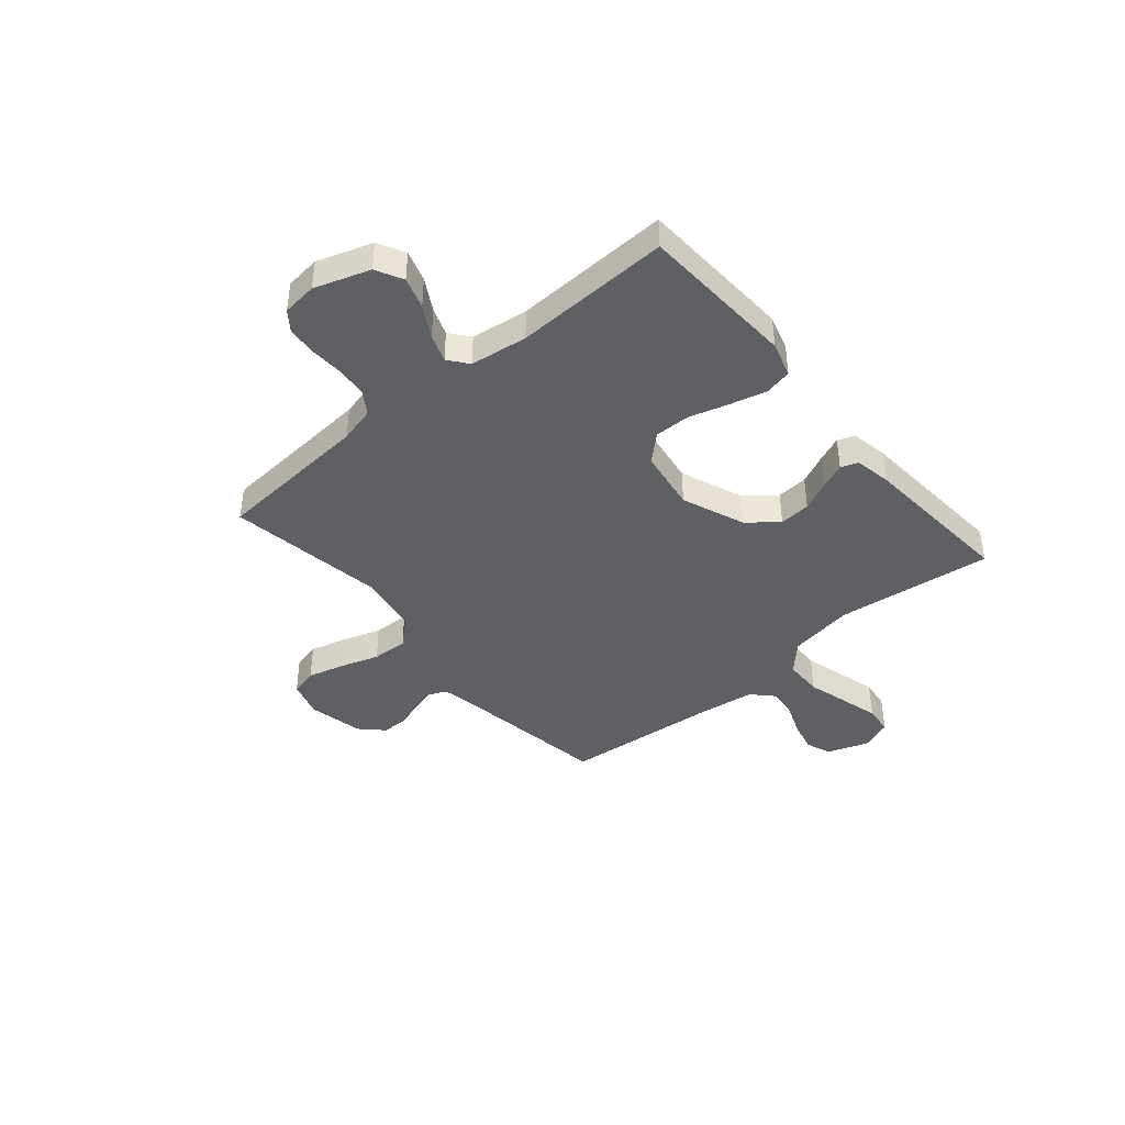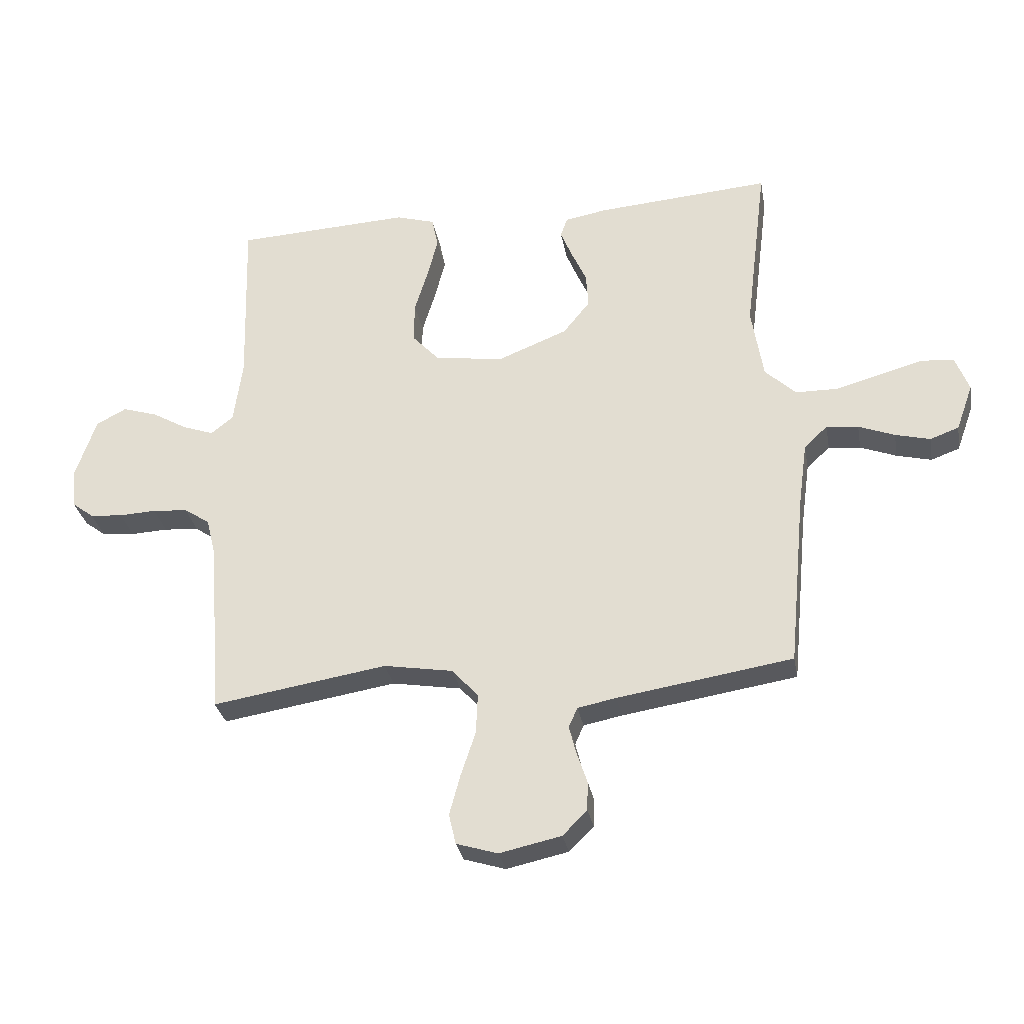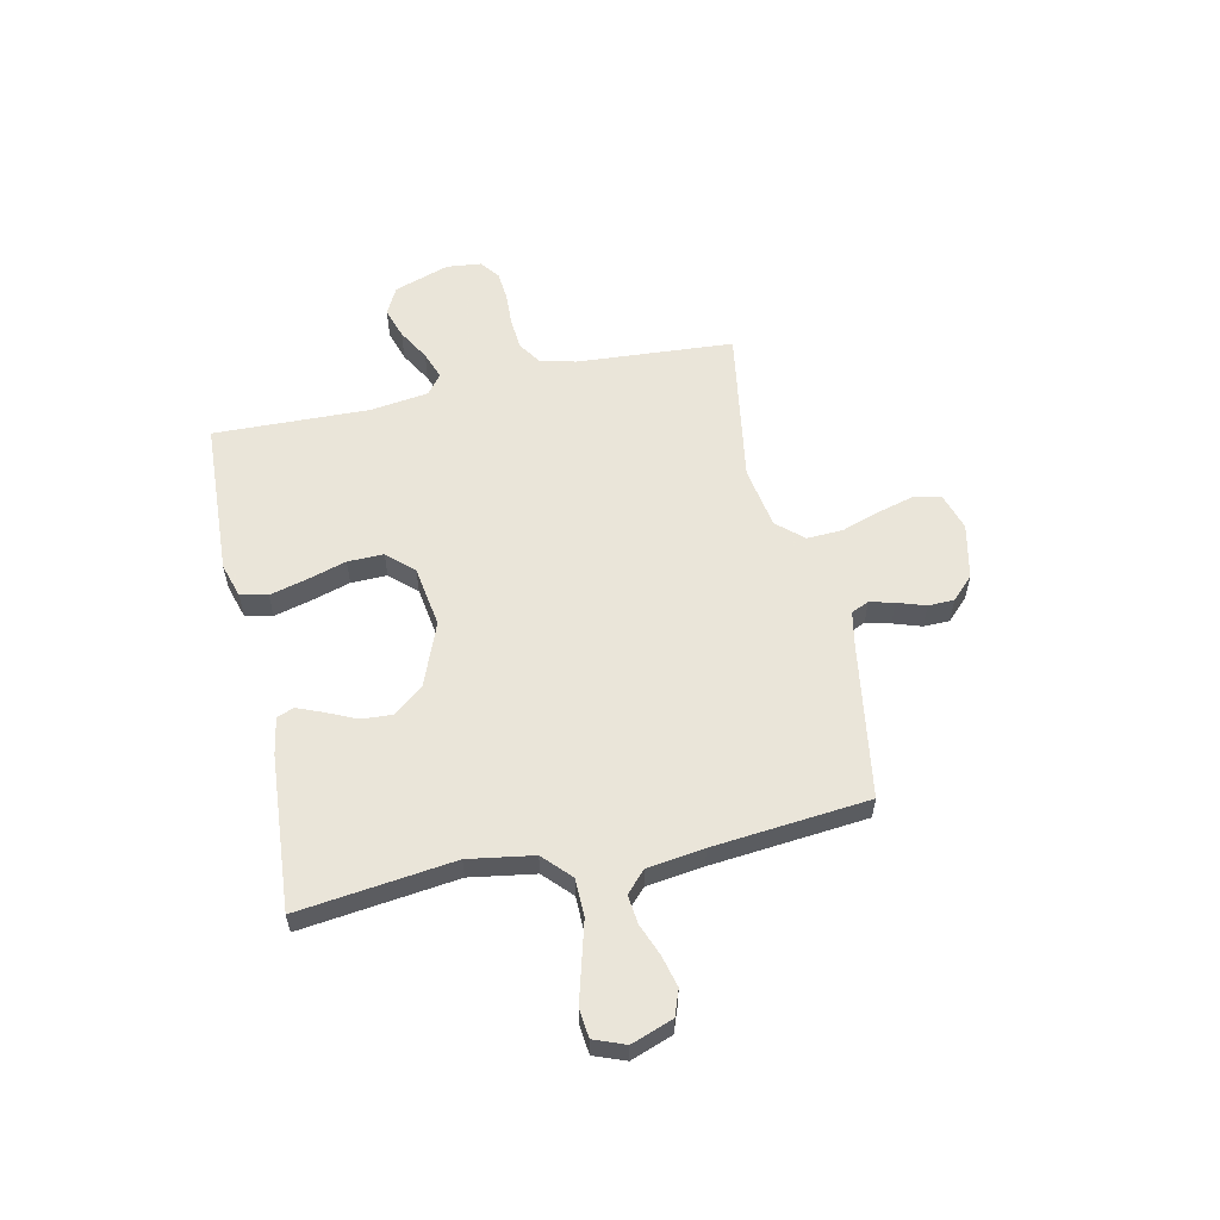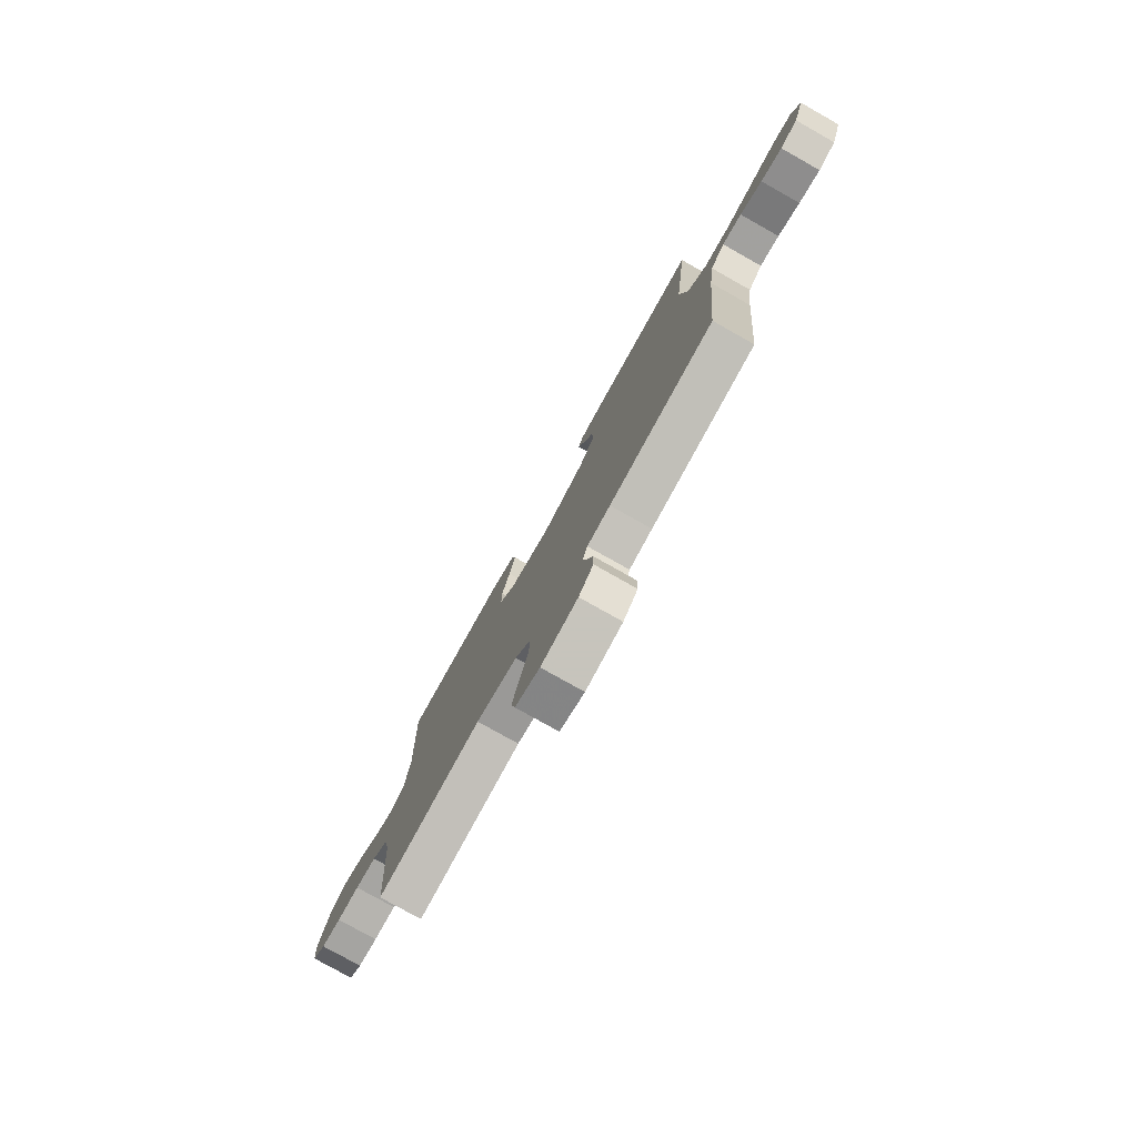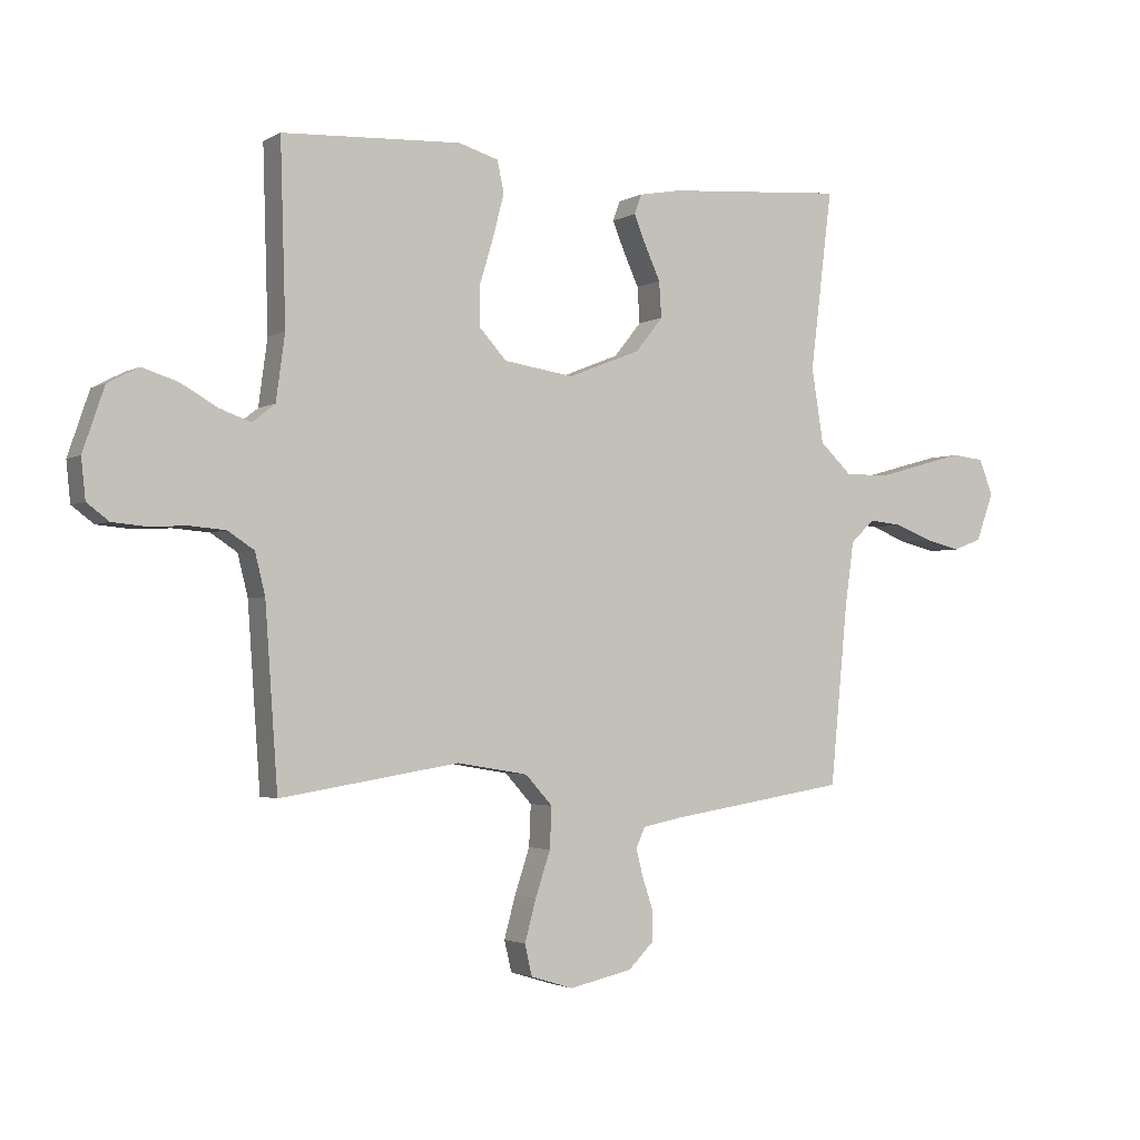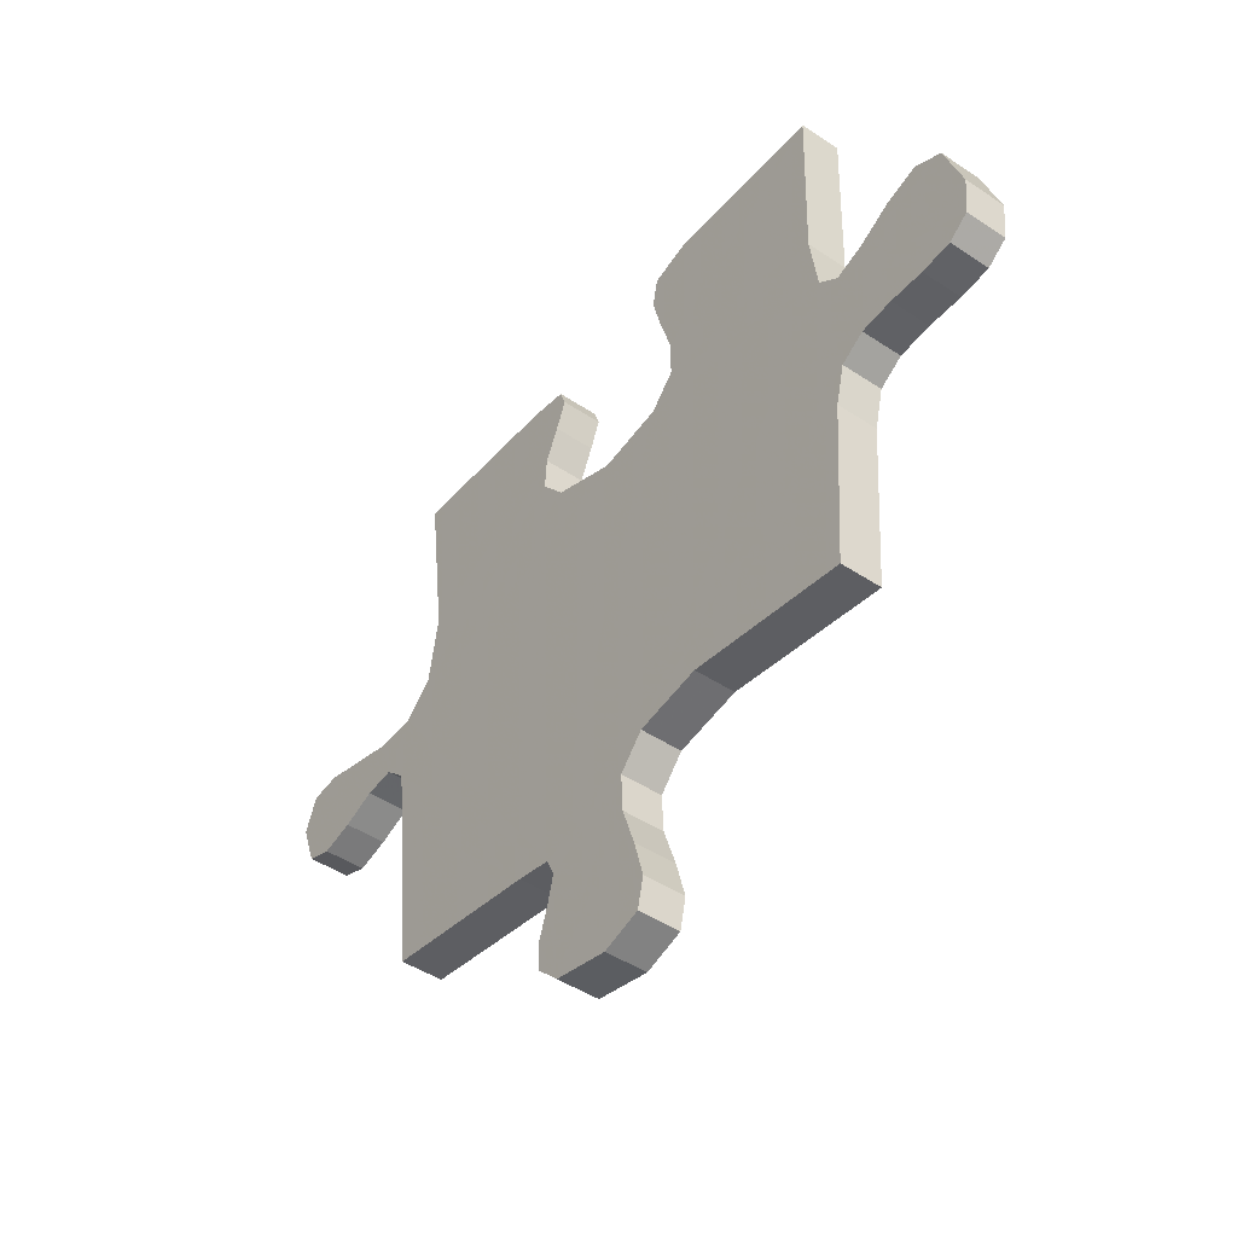
<metadata>
{"format":"obj","ext":"obj","renderer":"f3d","projection":"perspective","resolution":1024,"background":"white","views":[{"elev":-42.1,"azim":-49.7,"up":"+Y"},{"elev":-30.3,"azim":10.2,"up":"+Z"},{"elev":57.7,"azim":77.7,"up":"+Y"},{"elev":-78.1,"azim":60.6,"up":"+Z"},{"elev":-2.4,"azim":-28.8,"up":"+Z"},{"elev":-46.4,"azim":-127.1,"up":"+Z"}]}
</metadata>
<code>
v 0.5 0.07 0.5
v 0.463 0.07 0.2
v 0.483 0.07 0.075
v 0.536 0.07 0.025
v 0.609 0.07 0.024
v 0.688 0.07 0.046
v 0.761 0.07 0.066
v 0.816 0.07 0.06
v 0.839 0.07 0
v 0.81 0.07 -0.08
v 0.761 0.07 -0.098
v 0.701 0.07 -0.083
v 0.639 0.07 -0.059
v 0.584 0.07 -0.053
v 0.544 0.07 -0.091
v 0.529 0.07 -0.2
v 0.5 0.07 -0.5
v 0.2 0.07 -0.547
v 0.134 0.07 -0.56
v 0.119 0.07 -0.594
v 0.131 0.07 -0.641
v 0.149 0.07 -0.695
v 0.148 0.07 -0.745
v 0.106 0.07 -0.787
v 0 0.07 -0.81
v -0.071 0.07 -0.788
v -0.083 0.07 -0.736
v -0.064 0.07 -0.666
v -0.039 0.07 -0.591
v -0.036 0.07 -0.522
v -0.081 0.07 -0.472
v -0.2 0.07 -0.452
v -0.5 0.07 -0.5
v -0.521 0.07 -0.2
v -0.538 0.07 -0.131
v -0.582 0.07 -0.102
v -0.642 0.07 -0.097
v -0.706 0.07 -0.1
v -0.762 0.07 -0.095
v -0.799 0.07 -0.067
v -0.806 0.07 0
v -0.77 0.07 0.106
v -0.718 0.07 0.133
v -0.658 0.07 0.114
v -0.597 0.07 0.079
v -0.544 0.07 0.06
v -0.506 0.07 0.09
v -0.491 0.07 0.2
v -0.5 0.07 0.5
v -0.2 0.07 0.515
v -0.133 0.07 0.495
v -0.122 0.07 0.443
v -0.14 0.07 0.373
v -0.163 0.07 0.297
v -0.164 0.07 0.228
v -0.118 0.07 0.178
v 0 0.07 0.16
v 0.121 0.07 0.208
v 0.167 0.07 0.265
v 0.163 0.07 0.325
v 0.137 0.07 0.382
v 0.117 0.07 0.431
v 0.129 0.07 0.464
v 0.2 0.07 0.477
v 0.5 0 0.5
v 0.463 0 0.2
v 0.483 0 0.075
v 0.536 0 0.025
v 0.609 0 0.024
v 0.688 0 0.046
v 0.761 0 0.066
v 0.816 0 0.06
v 0.839 0 0
v 0.81 0 -0.08
v 0.761 0 -0.098
v 0.701 0 -0.083
v 0.639 0 -0.059
v 0.584 0 -0.053
v 0.544 0 -0.091
v 0.529 0 -0.2
v 0.5 0 -0.5
v 0.2 0 -0.547
v 0.134 0 -0.56
v 0.119 0 -0.594
v 0.131 0 -0.641
v 0.149 0 -0.695
v 0.148 0 -0.745
v 0.106 0 -0.787
v 0 0 -0.81
v -0.071 0 -0.788
v -0.083 0 -0.736
v -0.064 0 -0.666
v -0.039 0 -0.591
v -0.036 0 -0.522
v -0.081 0 -0.472
v -0.2 0 -0.452
v -0.5 0 -0.5
v -0.521 0 -0.2
v -0.538 0 -0.131
v -0.582 0 -0.102
v -0.642 0 -0.097
v -0.706 0 -0.1
v -0.762 0 -0.095
v -0.799 0 -0.067
v -0.806 0 0
v -0.77 0 0.106
v -0.718 0 0.133
v -0.658 0 0.114
v -0.597 0 0.079
v -0.544 0 0.06
v -0.506 0 0.09
v -0.491 0 0.2
v -0.5 0 0.5
v -0.2 0 0.515
v -0.133 0 0.495
v -0.122 0 0.443
v -0.14 0 0.373
v -0.163 0 0.297
v -0.164 0 0.228
v -0.118 0 0.178
v 0 0 0.16
v 0.121 0 0.208
v 0.167 0 0.265
v 0.163 0 0.325
v 0.137 0 0.382
v 0.117 0 0.431
v 0.129 0 0.464
v 0.2 0 0.477
f 63 64 1 2
f 60 61 62 63
f 60 63 2 3
f 59 60 3 4
f 58 59 4
f 57 58 4
f 56 57 4
f 51 52 53 54
f 49 50 51 54
f 48 49 54 55
f 47 48 55 56
f 42 43 44 45
f 42 45 46
f 41 42 46
f 40 41 46
f 37 38 39 40
f 36 37 40 46
f 35 36 46 47
f 32 33 34
f 31 32 34 35
f 26 27 28 29
f 24 25 26 29
f 24 29 30
f 21 22 23 24
f 20 21 24 30
f 19 20 30 31
f 16 17 18
f 15 16 18 19
f 10 11 12 13
f 8 9 10 13
f 8 13 14
f 5 6 7 8
f 5 8 14
f 4 5 14 15
f 31 35 47 56
f 19 31 56
f 4 15 19 56
f 66 65 128 127
f 127 126 125 124
f 67 66 127 124
f 68 67 124 123
f 68 123 122
f 68 122 121
f 68 121 120
f 118 117 116 115
f 118 115 114 113
f 119 118 113 112
f 120 119 112 111
f 109 108 107 106
f 110 109 106
f 110 106 105
f 110 105 104
f 104 103 102 101
f 110 104 101 100
f 111 110 100 99
f 98 97 96
f 99 98 96 95
f 93 92 91 90
f 93 90 89 88
f 94 93 88
f 88 87 86 85
f 94 88 85 84
f 95 94 84 83
f 82 81 80
f 83 82 80 79
f 77 76 75 74
f 77 74 73 72
f 78 77 72
f 72 71 70 69
f 78 72 69
f 79 78 69 68
f 120 111 99 95
f 120 95 83
f 120 83 79 68
f 1 65 66 2
f 2 66 67 3
f 3 67 68 4
f 4 68 69 5
f 5 69 70 6
f 6 70 71 7
f 7 71 72 8
f 8 72 73 9
f 9 73 74 10
f 10 74 75 11
f 11 75 76 12
f 12 76 77 13
f 13 77 78 14
f 14 78 79 15
f 15 79 80 16
f 16 80 81 17
f 17 81 82 18
f 18 82 83 19
f 19 83 84 20
f 20 84 85 21
f 21 85 86 22
f 22 86 87 23
f 23 87 88 24
f 24 88 89 25
f 25 89 90 26
f 26 90 91 27
f 27 91 92 28
f 28 92 93 29
f 29 93 94 30
f 30 94 95 31
f 31 95 96 32
f 32 96 97 33
f 33 97 98 34
f 34 98 99 35
f 35 99 100 36
f 36 100 101 37
f 37 101 102 38
f 38 102 103 39
f 39 103 104 40
f 40 104 105 41
f 41 105 106 42
f 42 106 107 43
f 43 107 108 44
f 44 108 109 45
f 45 109 110 46
f 46 110 111 47
f 47 111 112 48
f 48 112 113 49
f 49 113 114 50
f 50 114 115 51
f 51 115 116 52
f 52 116 117 53
f 53 117 118 54
f 54 118 119 55
f 55 119 120 56
f 56 120 121 57
f 57 121 122 58
f 58 122 123 59
f 59 123 124 60
f 60 124 125 61
f 61 125 126 62
f 62 126 127 63
f 63 127 128 64
f 64 128 65 1

</code>
